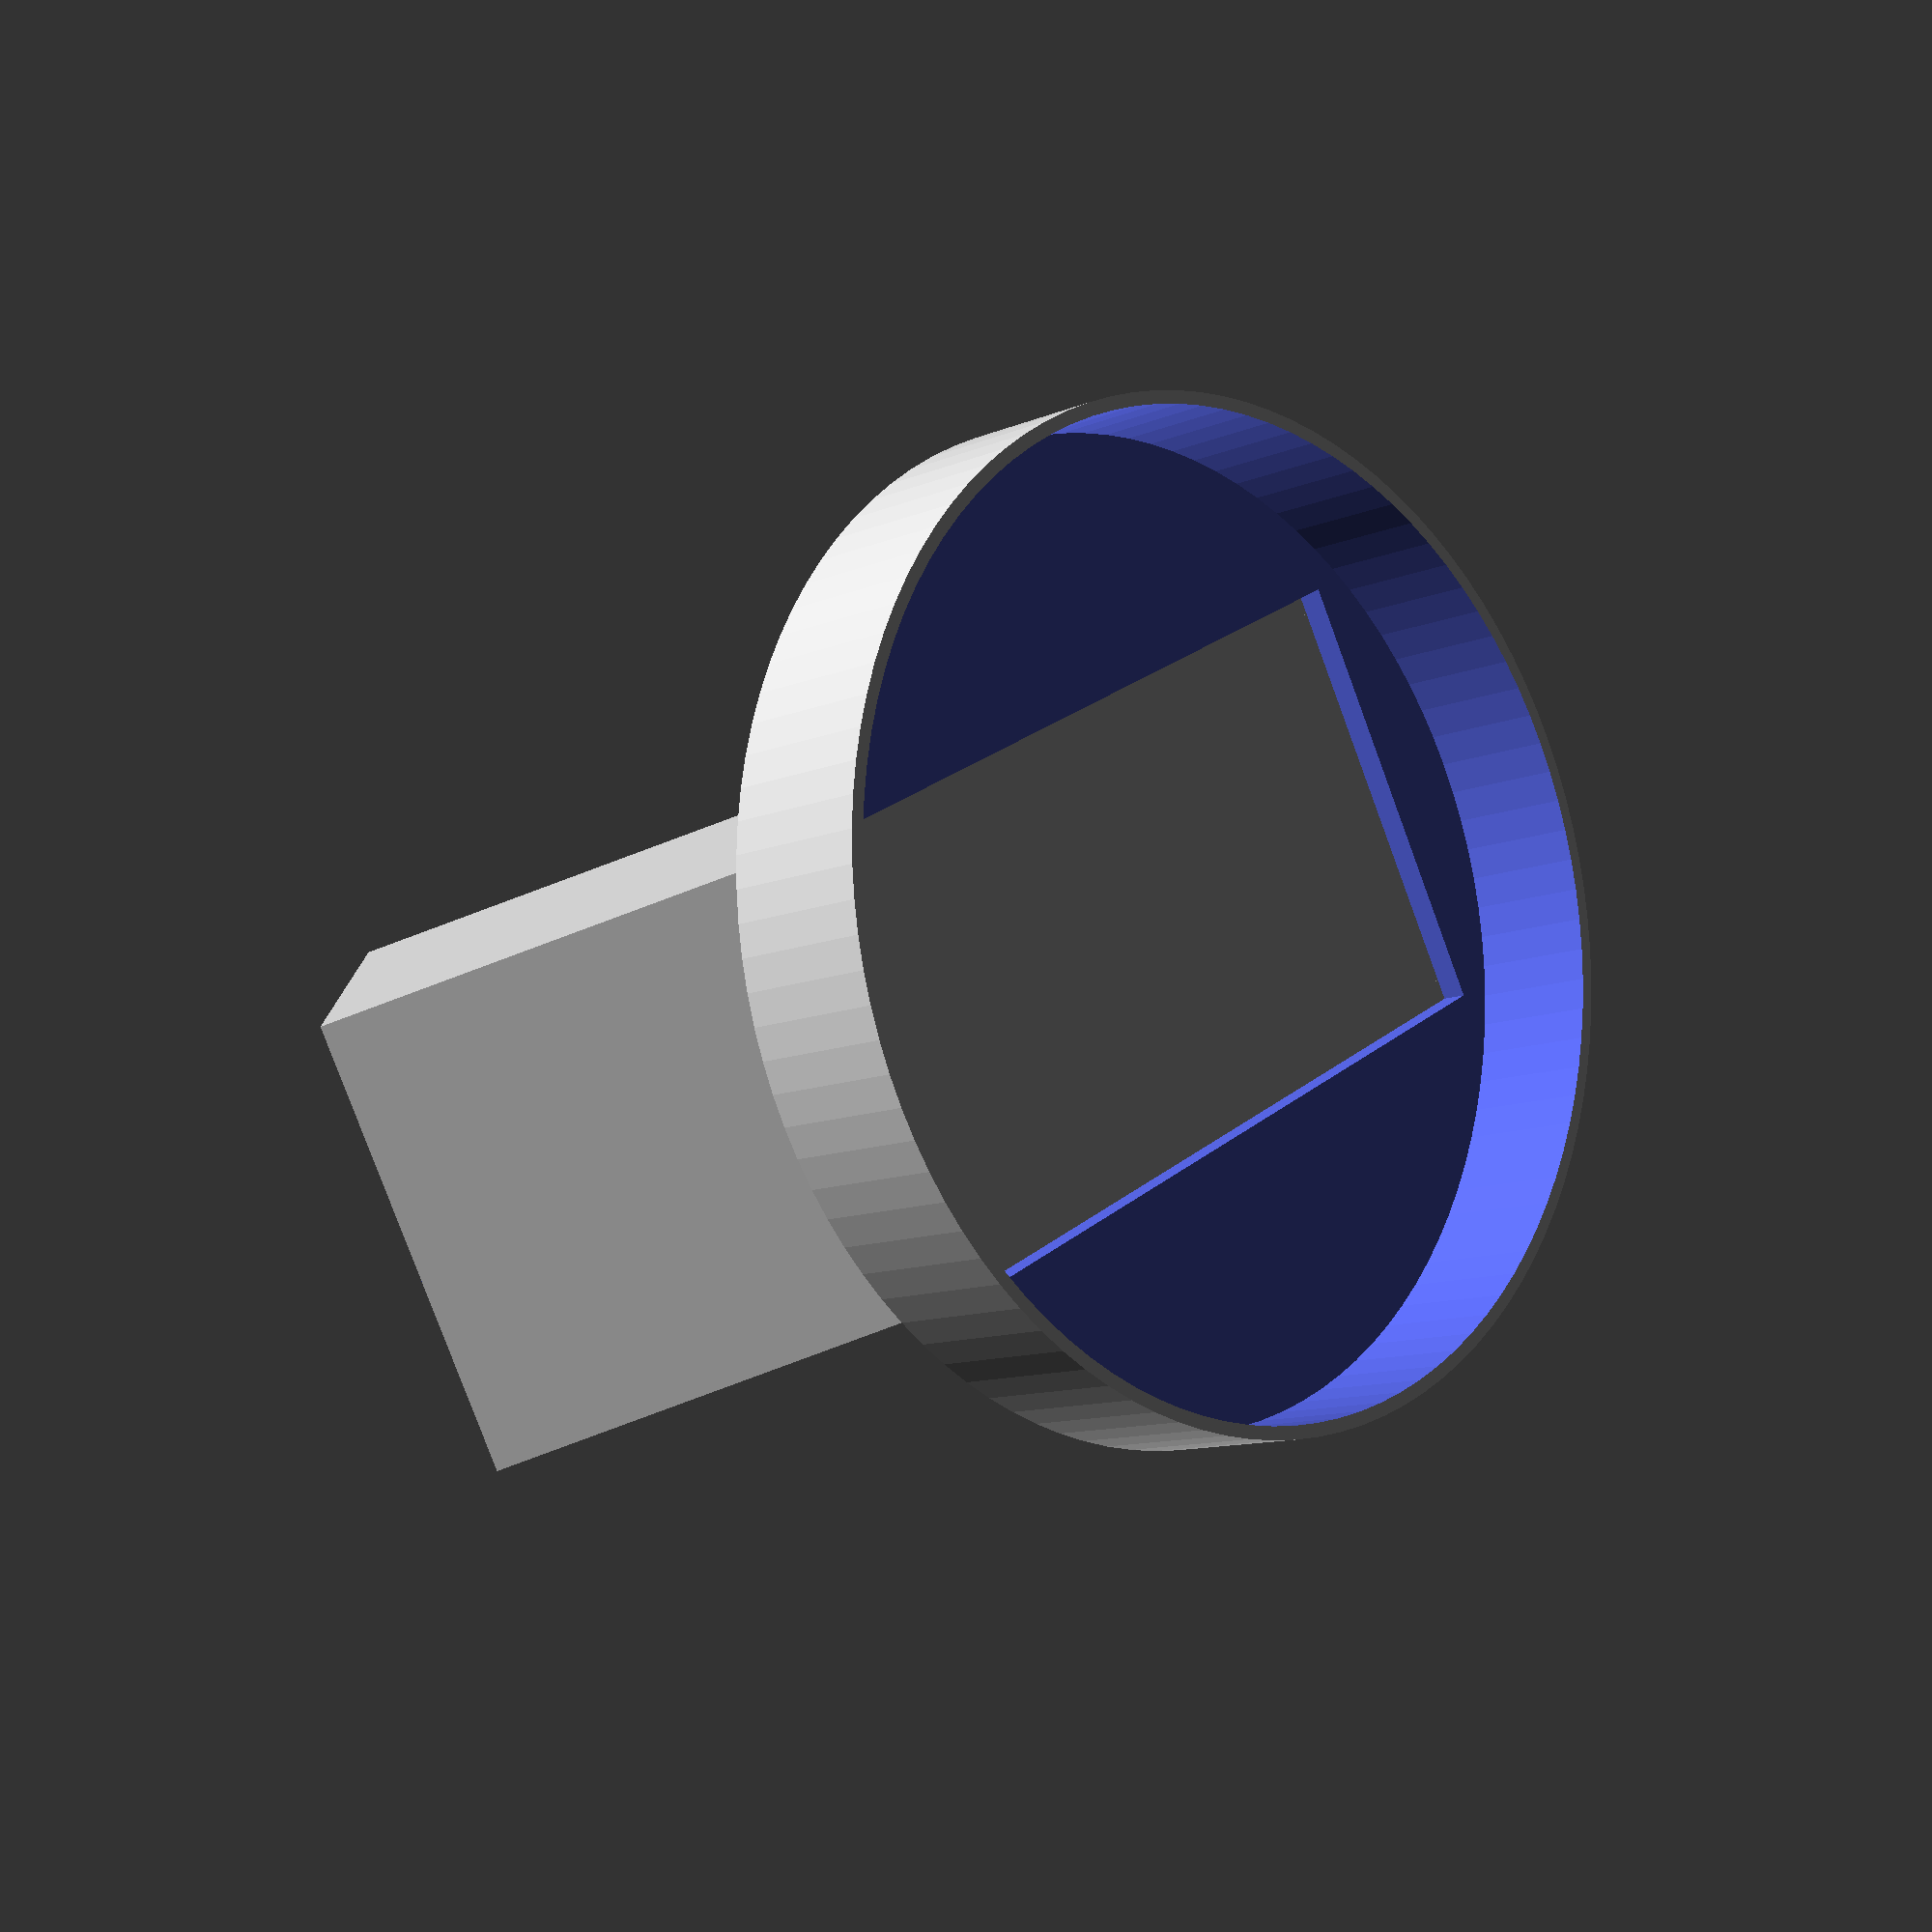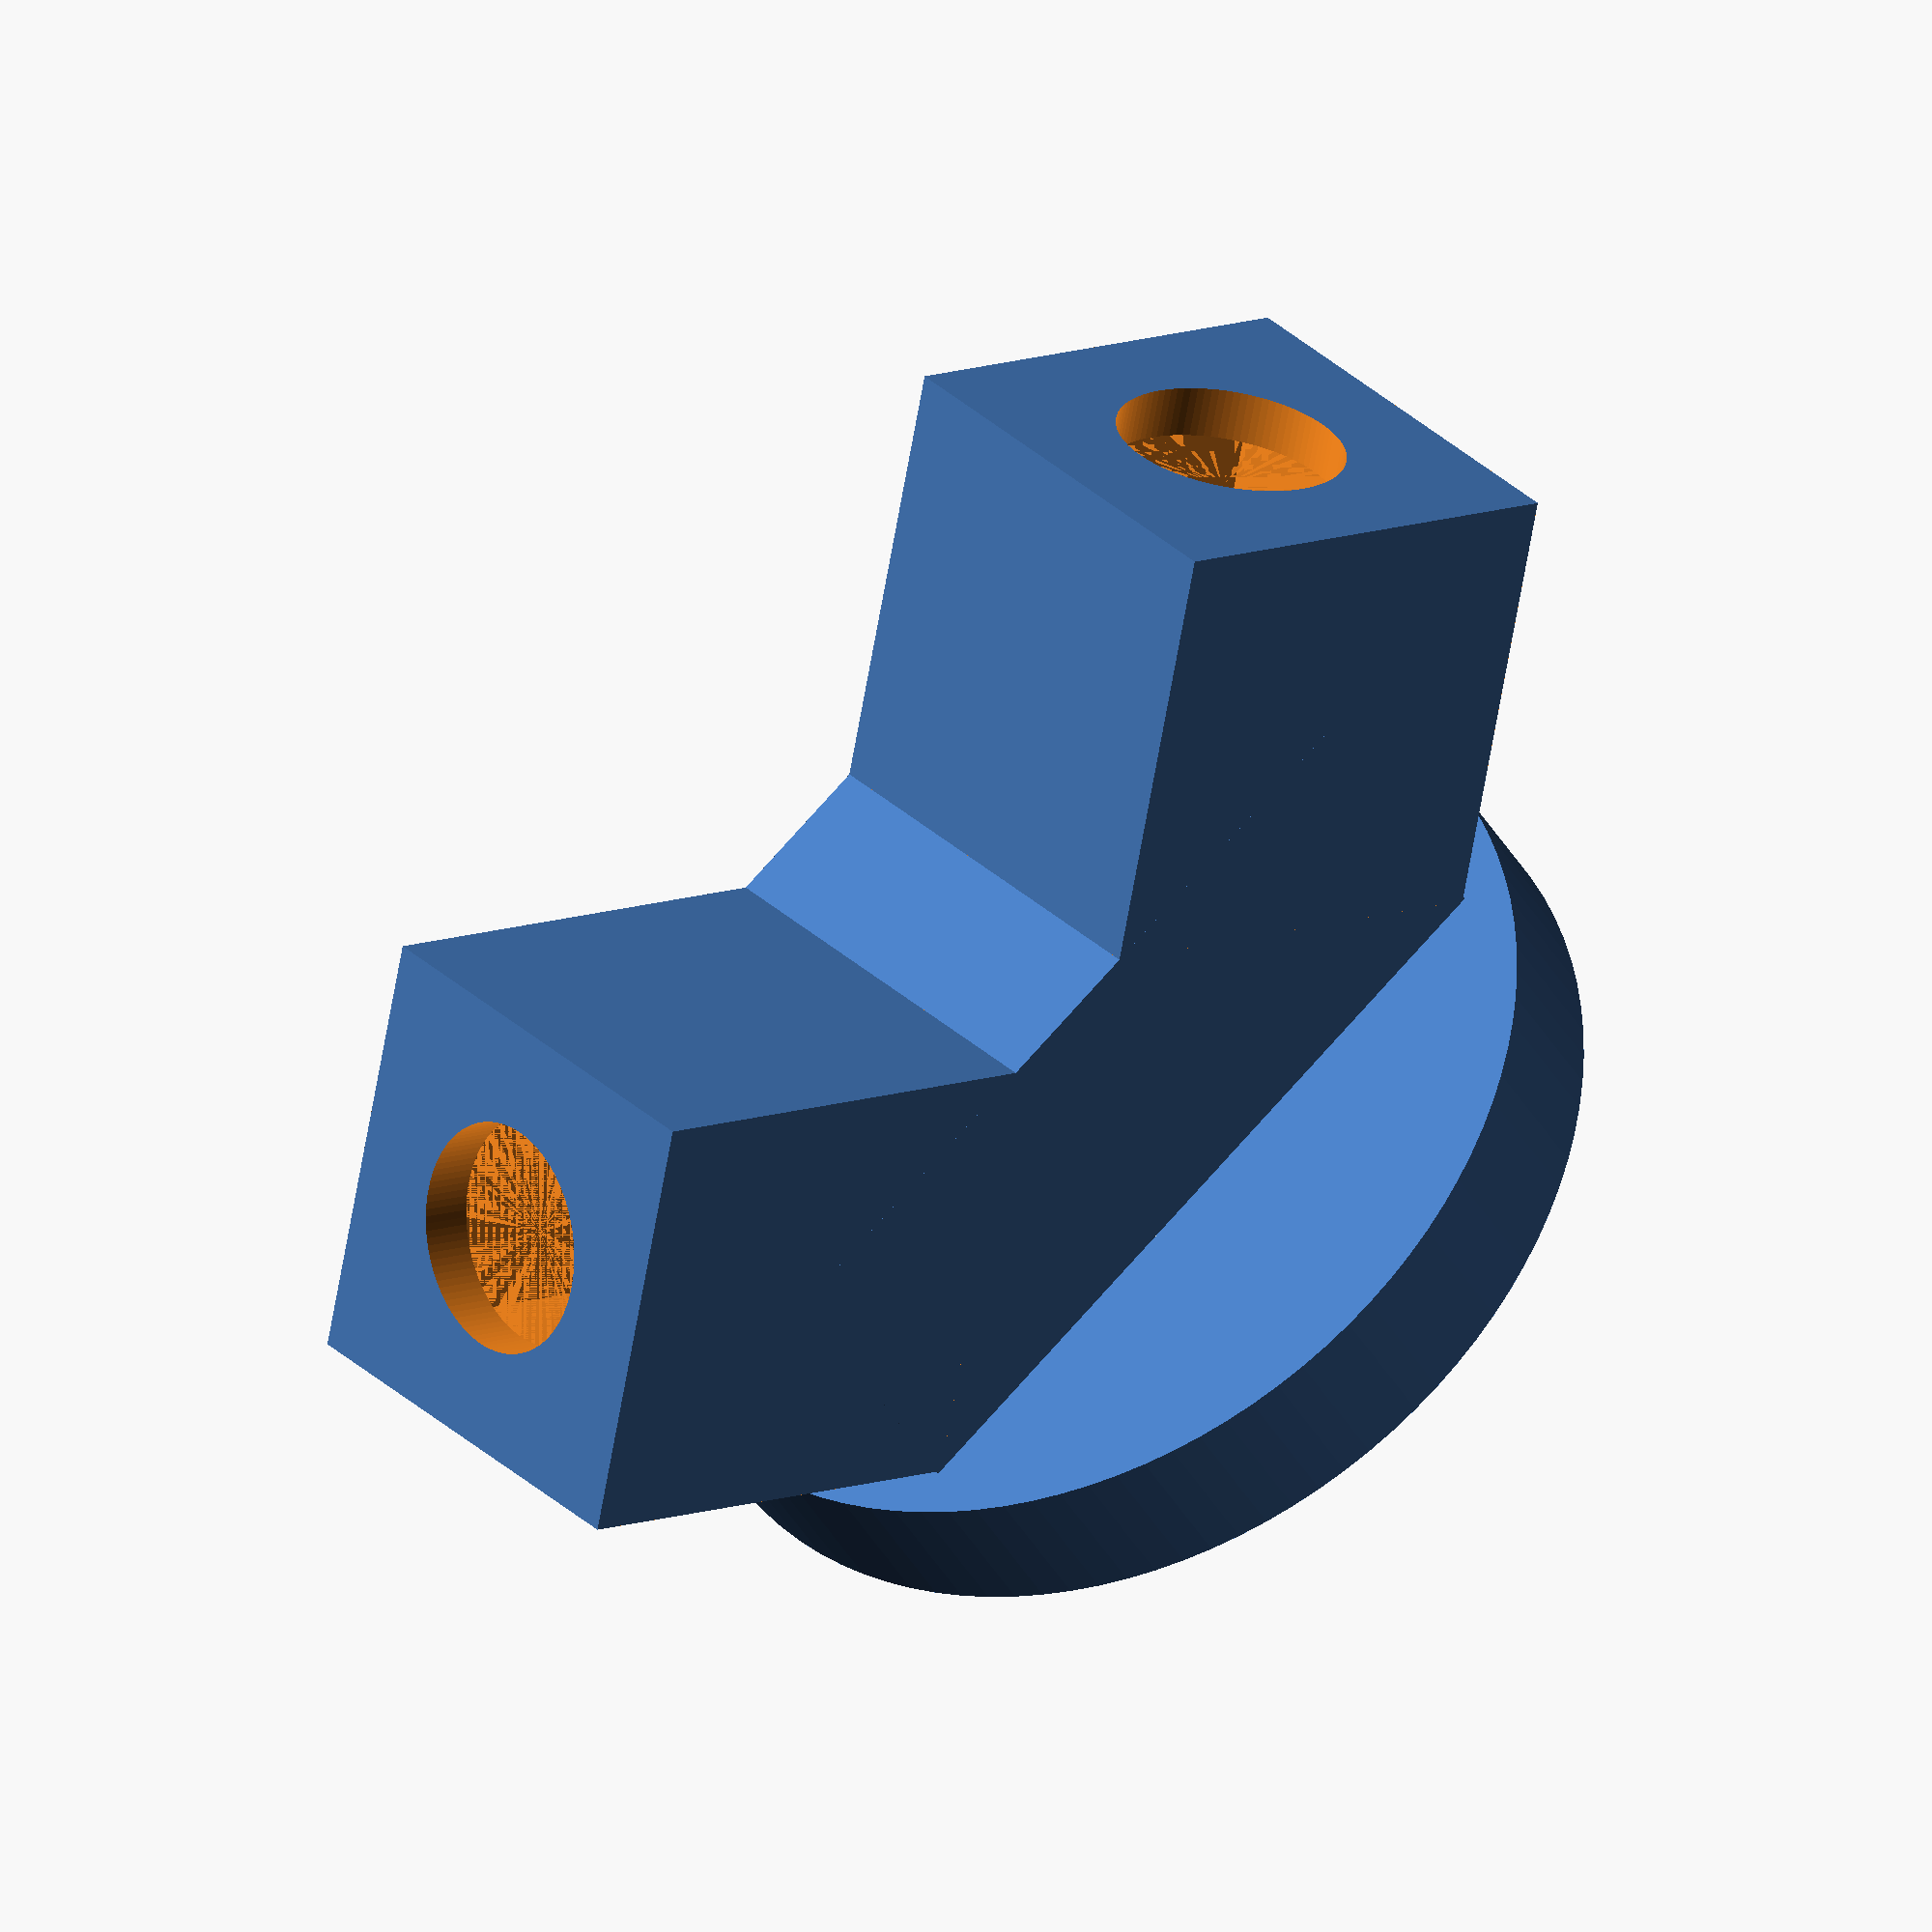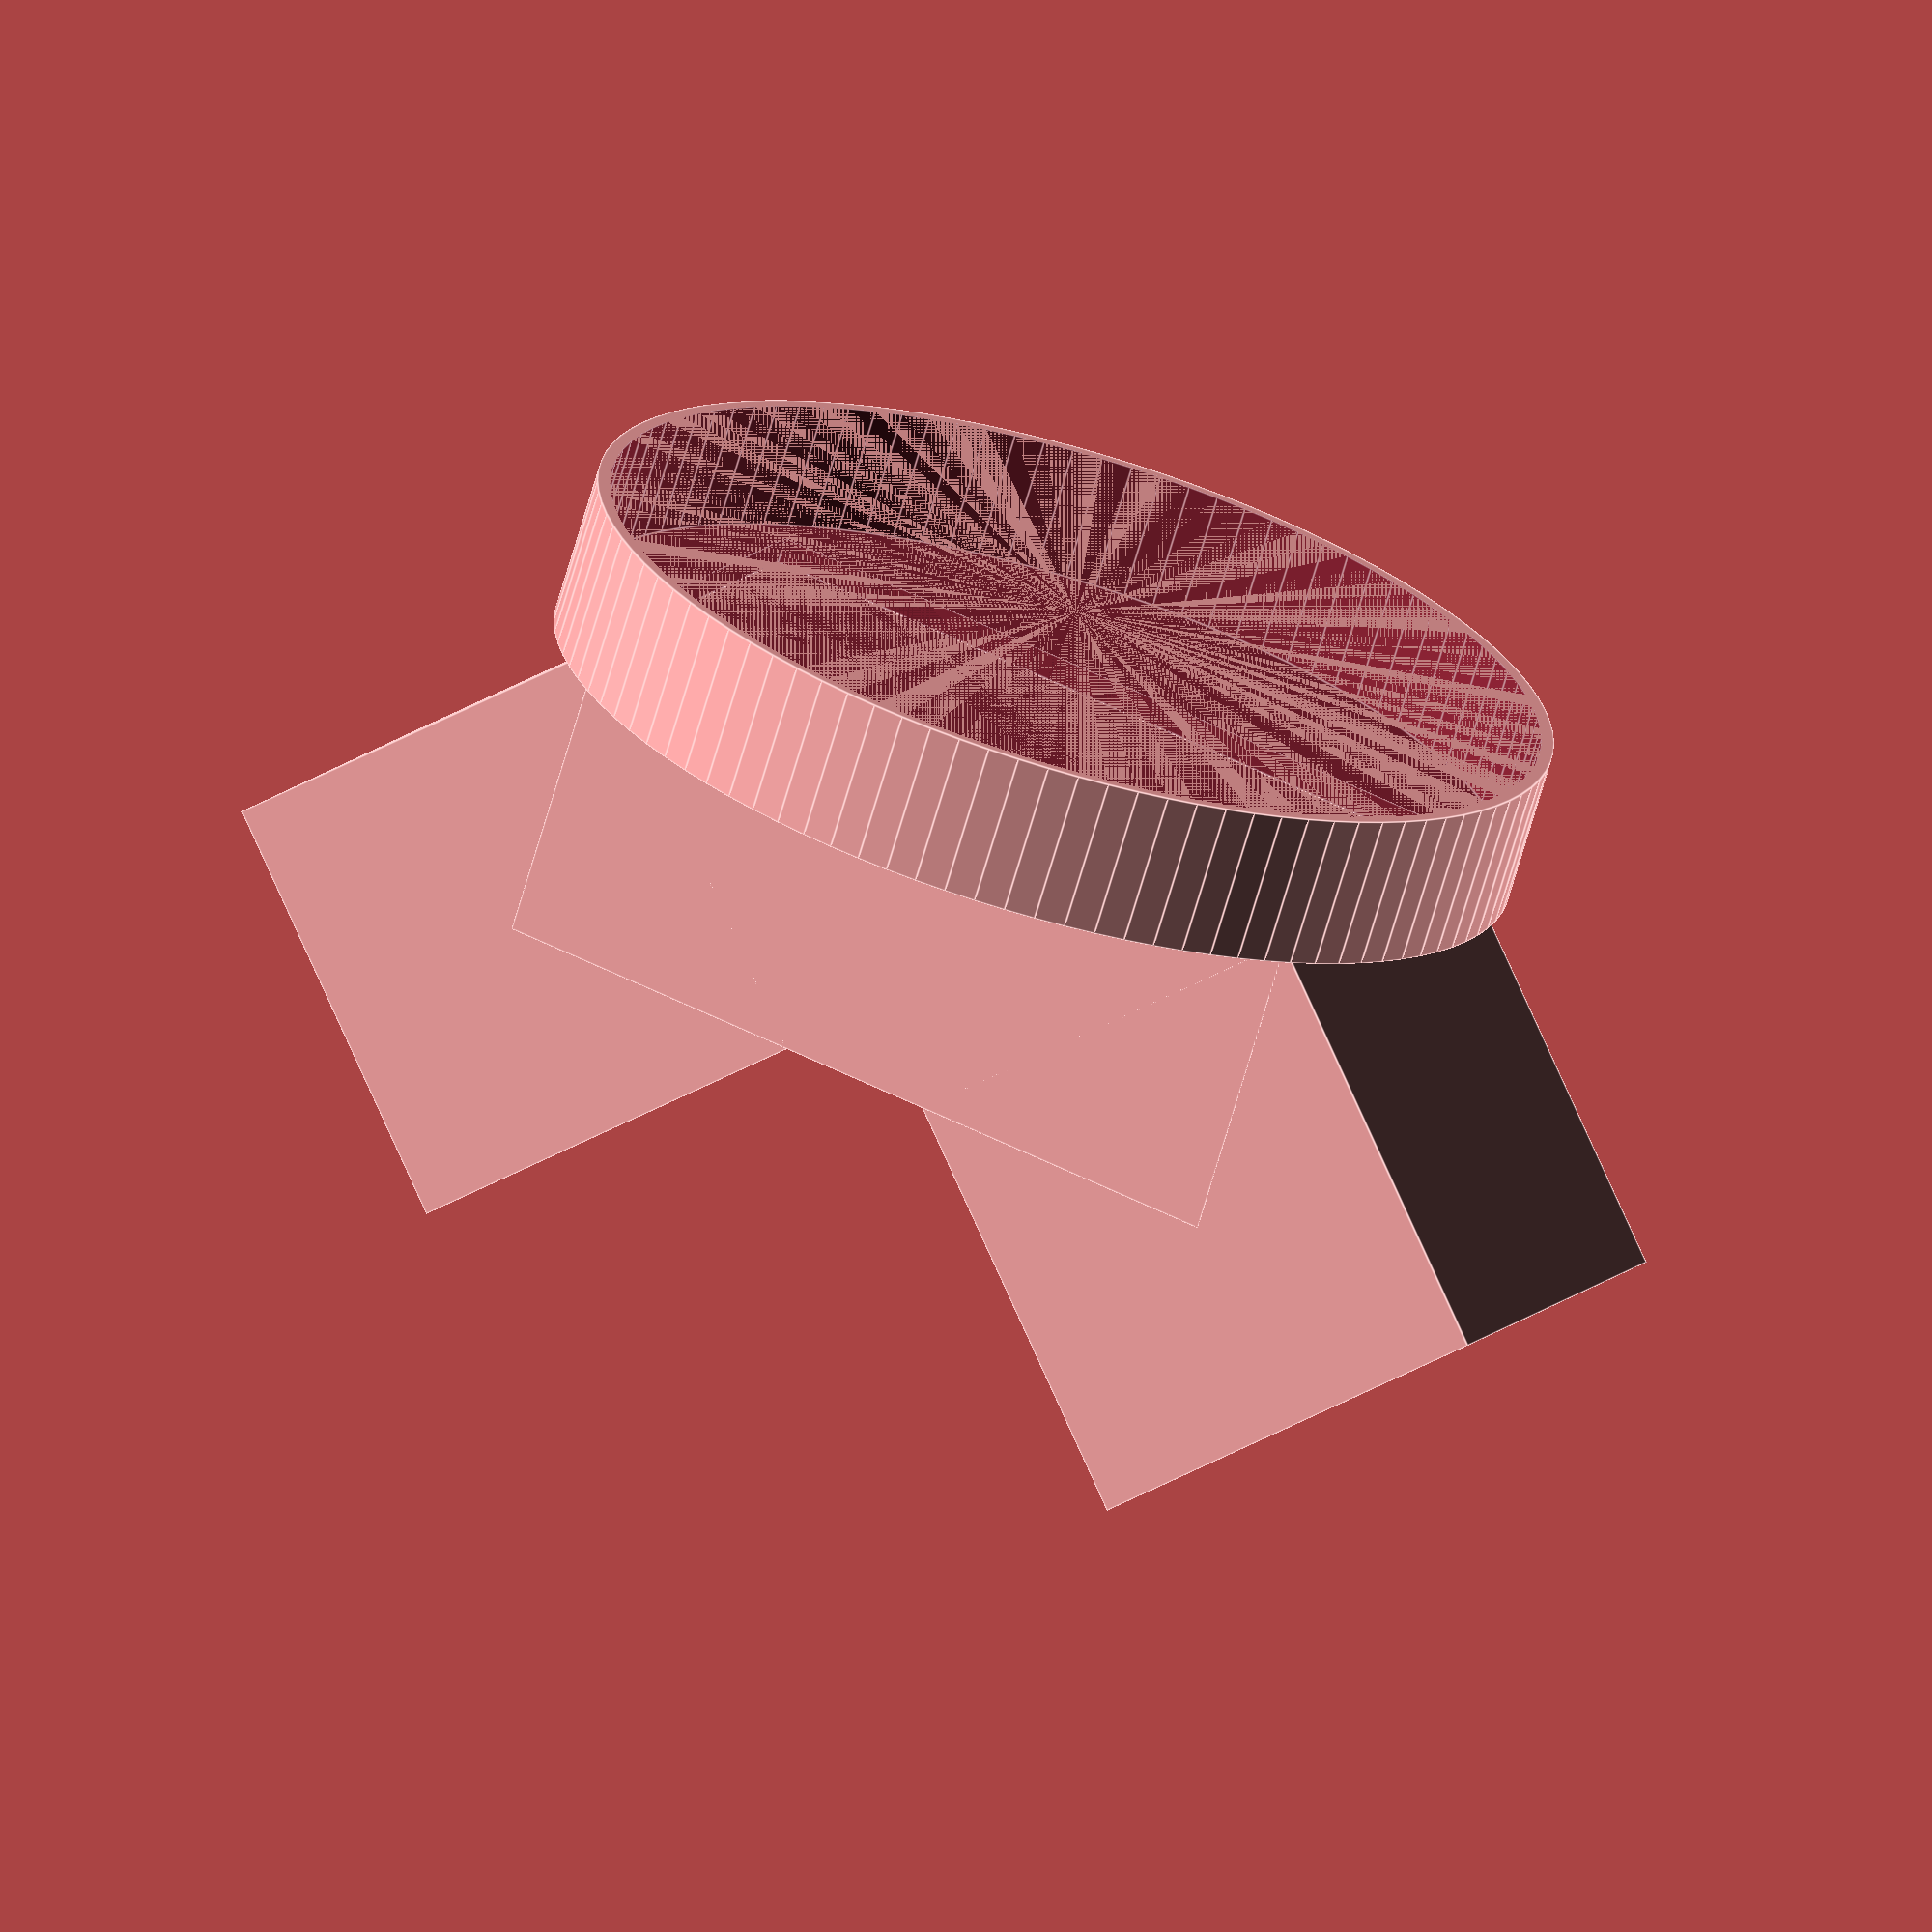
<openscad>
//
// ktCAM1
//
//


gap1 = 0.001;
gap2 = 0.002;

circle = 74.5;
panel_thick = 2;

A = 1;
B = 1;
C = 1;
D = 1;

BOXINNE = 30;
BOXBASE = BOXINNE+panel_thick*2;

if( A )
{
    translate( [30, BOXBASE/2, 0] ) rotate( [0, -45, 180] )
    {
        union()
        {
            difference()
            {
                cube( [BOXBASE, BOXBASE, BOXBASE] );
                translate( [panel_thick, panel_thick, -gap1] ) cube( [BOXINNE, BOXINNE, BOXINNE] );
                translate( [BOXBASE/2, BOXBASE/2, BOXINNE-gap2] ) cylinder( panel_thick*3, 18/2, 18/2, $fn=100 );
            }
        }
    }
}



if( B )
{
    translate( [-30, -BOXBASE/2, 0] ) rotate( [0, -45, 0] )
    {
        union()
        {
            difference()
            {
                cube( [BOXBASE, BOXBASE, BOXBASE] );
                translate( [panel_thick, panel_thick, -gap1] ) cube( [BOXINNE, BOXINNE, BOXINNE] );
                translate( [BOXBASE/2, BOXBASE/2, BOXINNE-gap2] ) cylinder( panel_thick*3, 18/2, 18/2, $fn=100 );
            }
        }
    }
}



if( C )
{
    difference()
    {
        translate( [-(circle-14)/2, -BOXBASE/2, 0] ) cube( [circle-14, BOXBASE, (BOXBASE*sqrt(2))/2] );
        translate( [30, BOXBASE/2+gap1, 0] ) rotate( [0, -45, 180] ) cube( [BOXBASE, BOXBASE+gap2, BOXBASE] );
        translate( [-30, -BOXBASE/2-gap1, 0] ) rotate( [0, -45, 0] ) cube( [BOXBASE, BOXBASE+gap2, BOXBASE] );
    }
}



if( D )
{
    translate( [0, 0, -(10+panel_thick)] ) difference()
    {
        cylinder( 10+panel_thick, (circle+panel_thick)/2, (circle+panel_thick)/2, $fn=100 );
        translate( [0, 0, -gap1] ) cylinder( 10+gap1, circle/2, circle/2, $fn=100 );
        translate( [-(circle-14)/2, -BOXBASE/2, 10-gap1] ) cube( [circle-14, BOXBASE, panel_thick+gap2] );
    }
}


</openscad>
<views>
elev=190.6 azim=208.2 roll=42.8 proj=p view=solid
elev=216.8 azim=317.6 roll=154.7 proj=o view=solid
elev=70.7 azim=155.1 roll=163.7 proj=o view=edges
</views>
